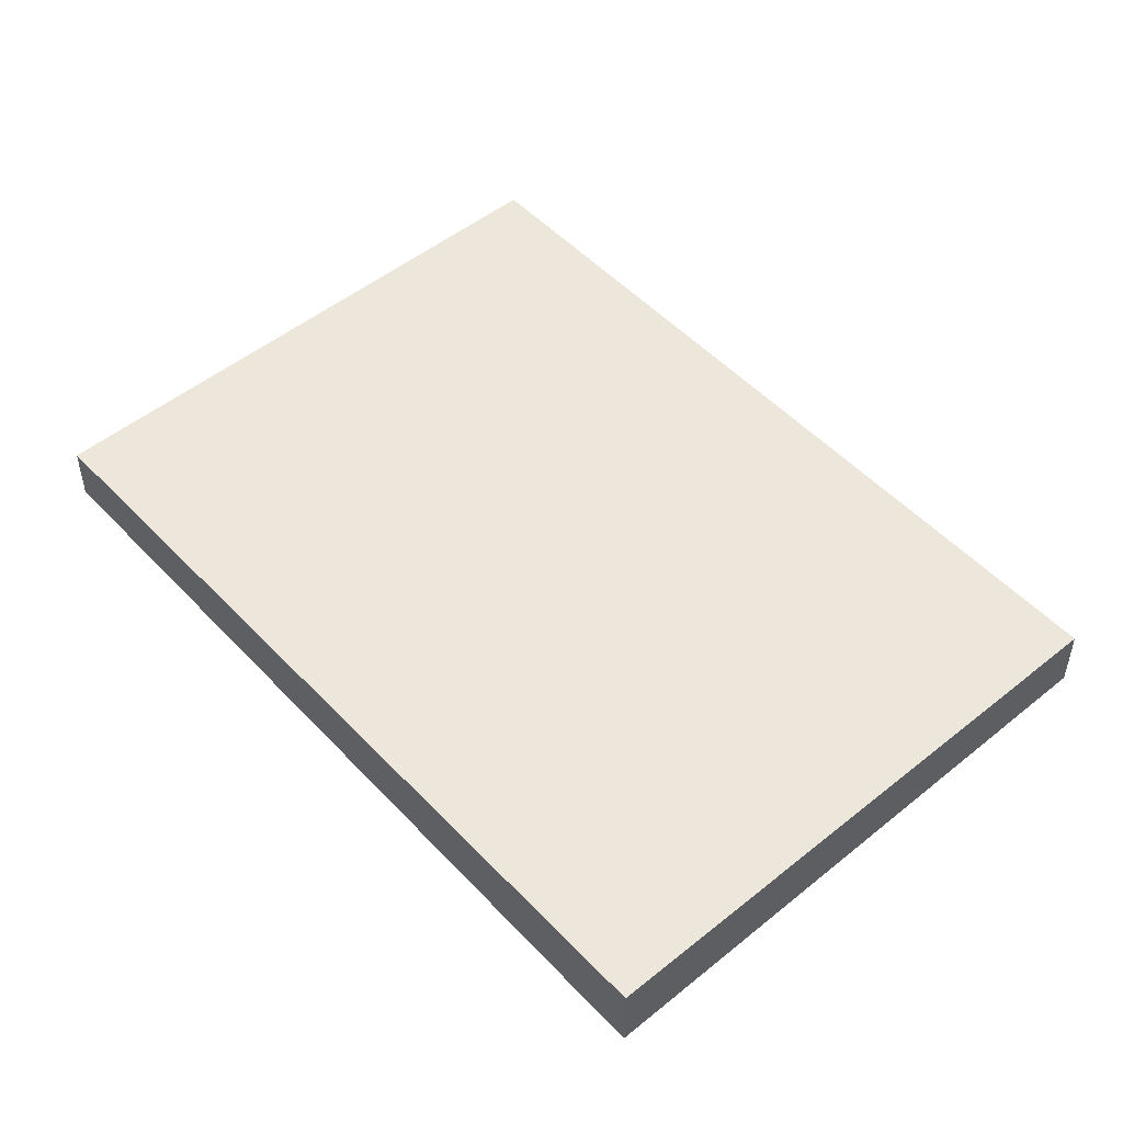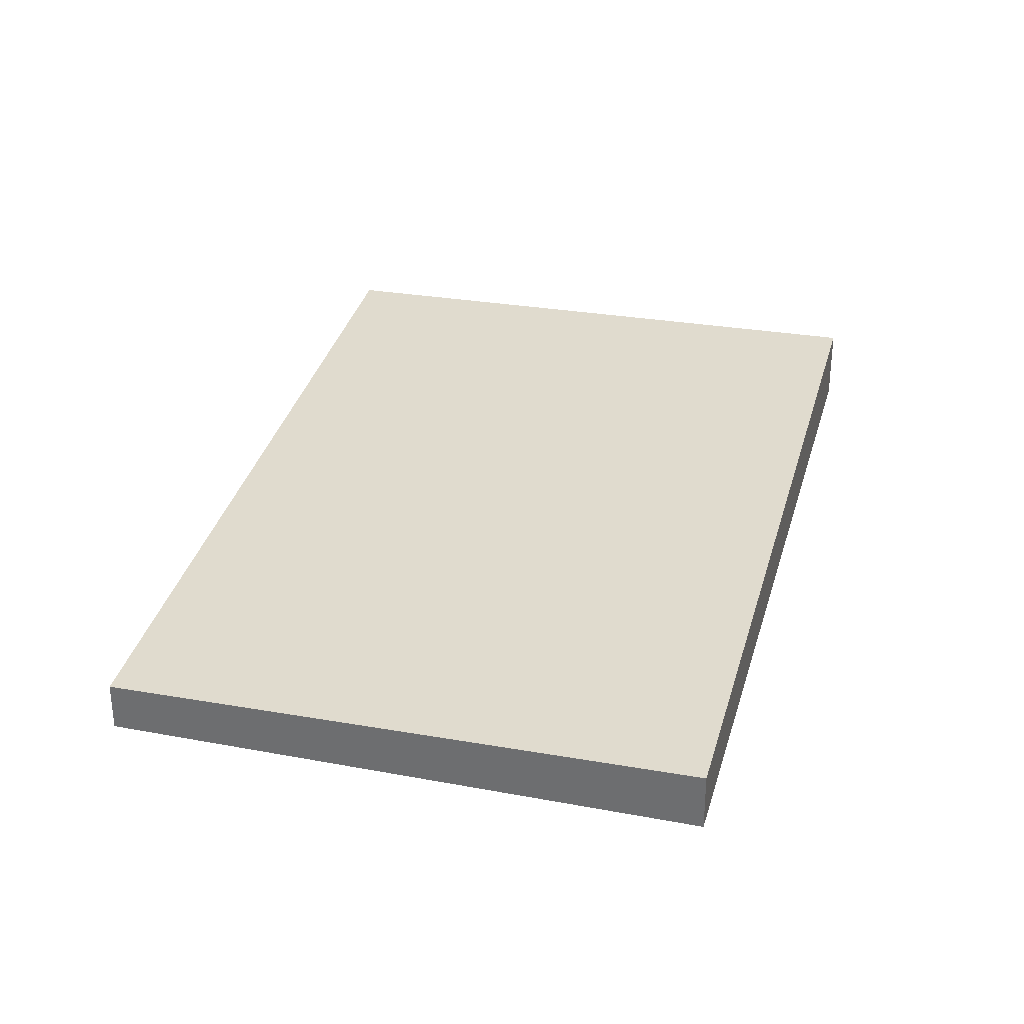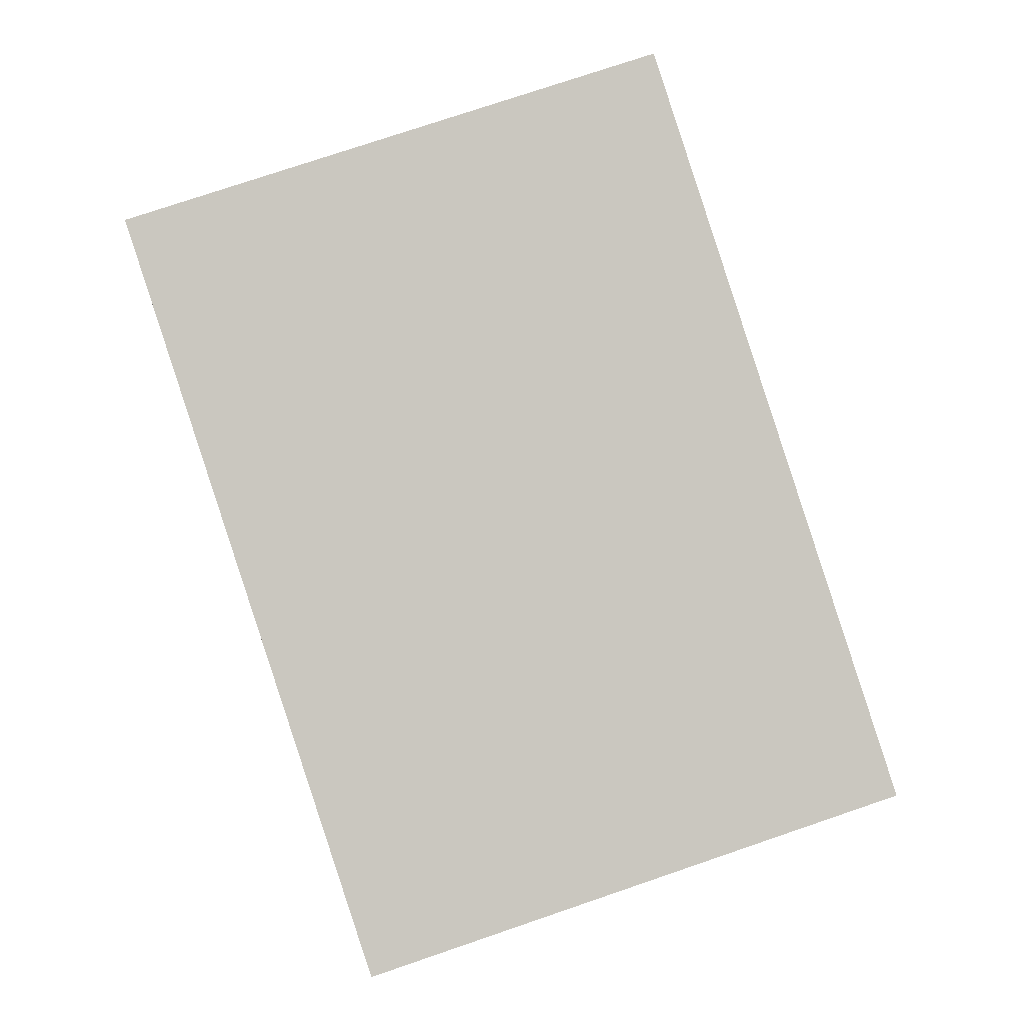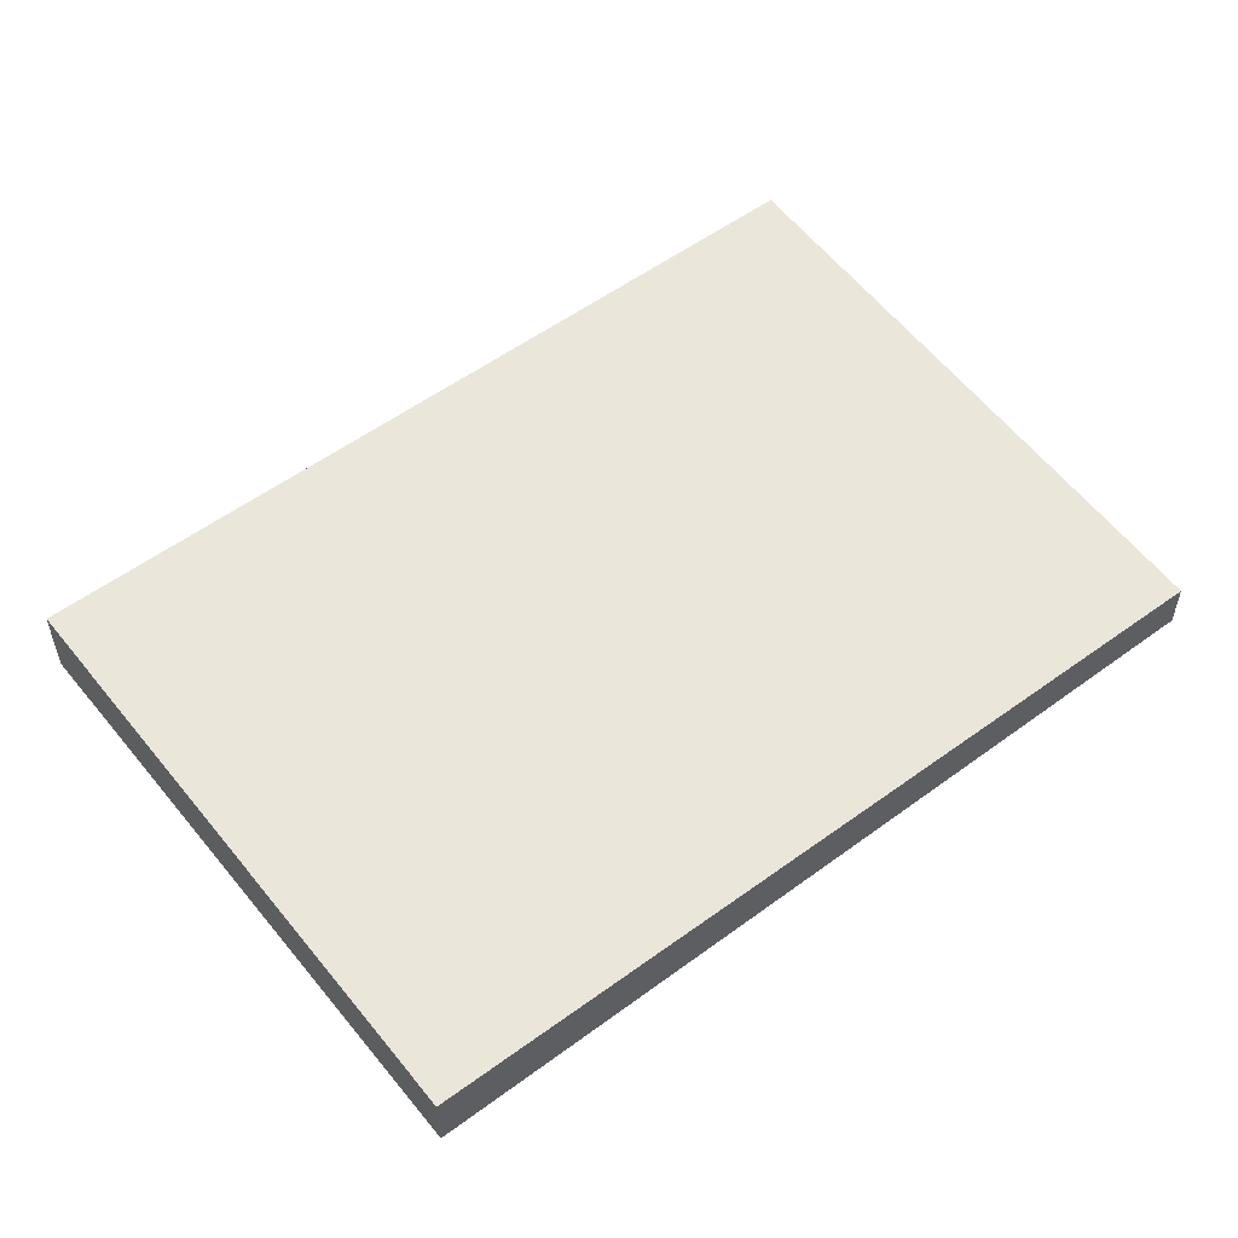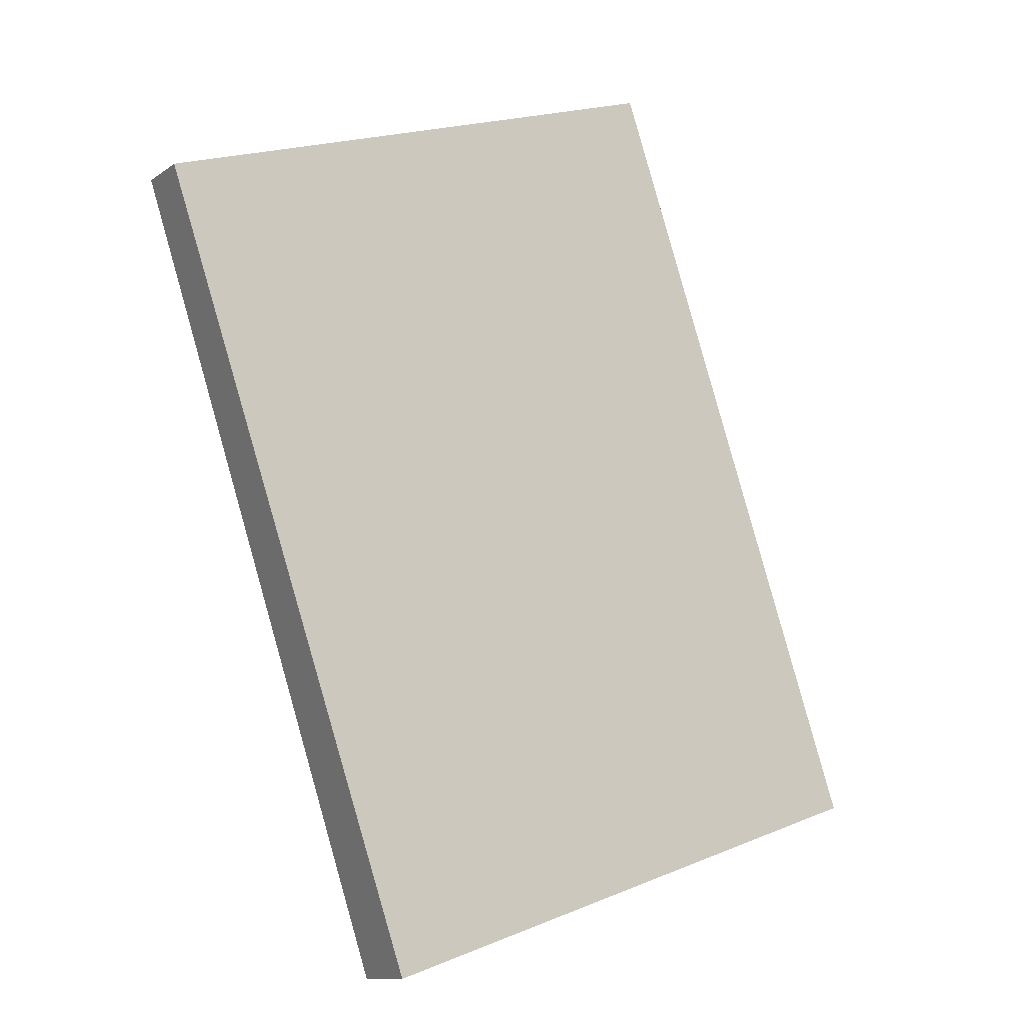
<metadata>
{"format":"obj","ext":"obj","renderer":"f3d","projection":"perspective","resolution":1024,"background":"white","views":[{"elev":51.8,"azim":-23.2,"up":"+Z"},{"elev":33.0,"azim":-147.3,"up":"+Z"},{"elev":0.1,"azim":-2.2,"up":"+Y"},{"elev":56.6,"azim":70.3,"up":"+Z"},{"elev":-11.2,"azim":-31.7,"up":"+Y"}]}
</metadata>
<code>
v -341.6 -2145 0.61
v -335.7 -2143 0.5121
v -333 -2152 0.6771
v -338.9 -2154 0.7762
v -335.7 -2143 0.5121
v -341.6 -2145 0.61
v -341.6 -2145 0
v -335.7 -2143 0
v -333 -2152 0.6771
v -335.7 -2143 0.5121
v -335.7 -2143 0
v -333 -2152 0
v -338.9 -2154 0.7762
v -333 -2152 0.6771
v -333 -2152 0
v -338.9 -2154 -1.11e-16
v -341.6 -2145 0.61
v -338.9 -2154 0.7762
v -338.9 -2154 -1.11e-16
v -341.6 -2145 0
v -341.6 -2145 0
v -335.7 -2143 0
v -333 -2152 0
v -338.9 -2154 0
f 2 3 4 1
f 6 7 8 5
f 10 11 12 9
f 14 15 16 13
f 18 19 20 17
f 22 23 24 21

</code>
